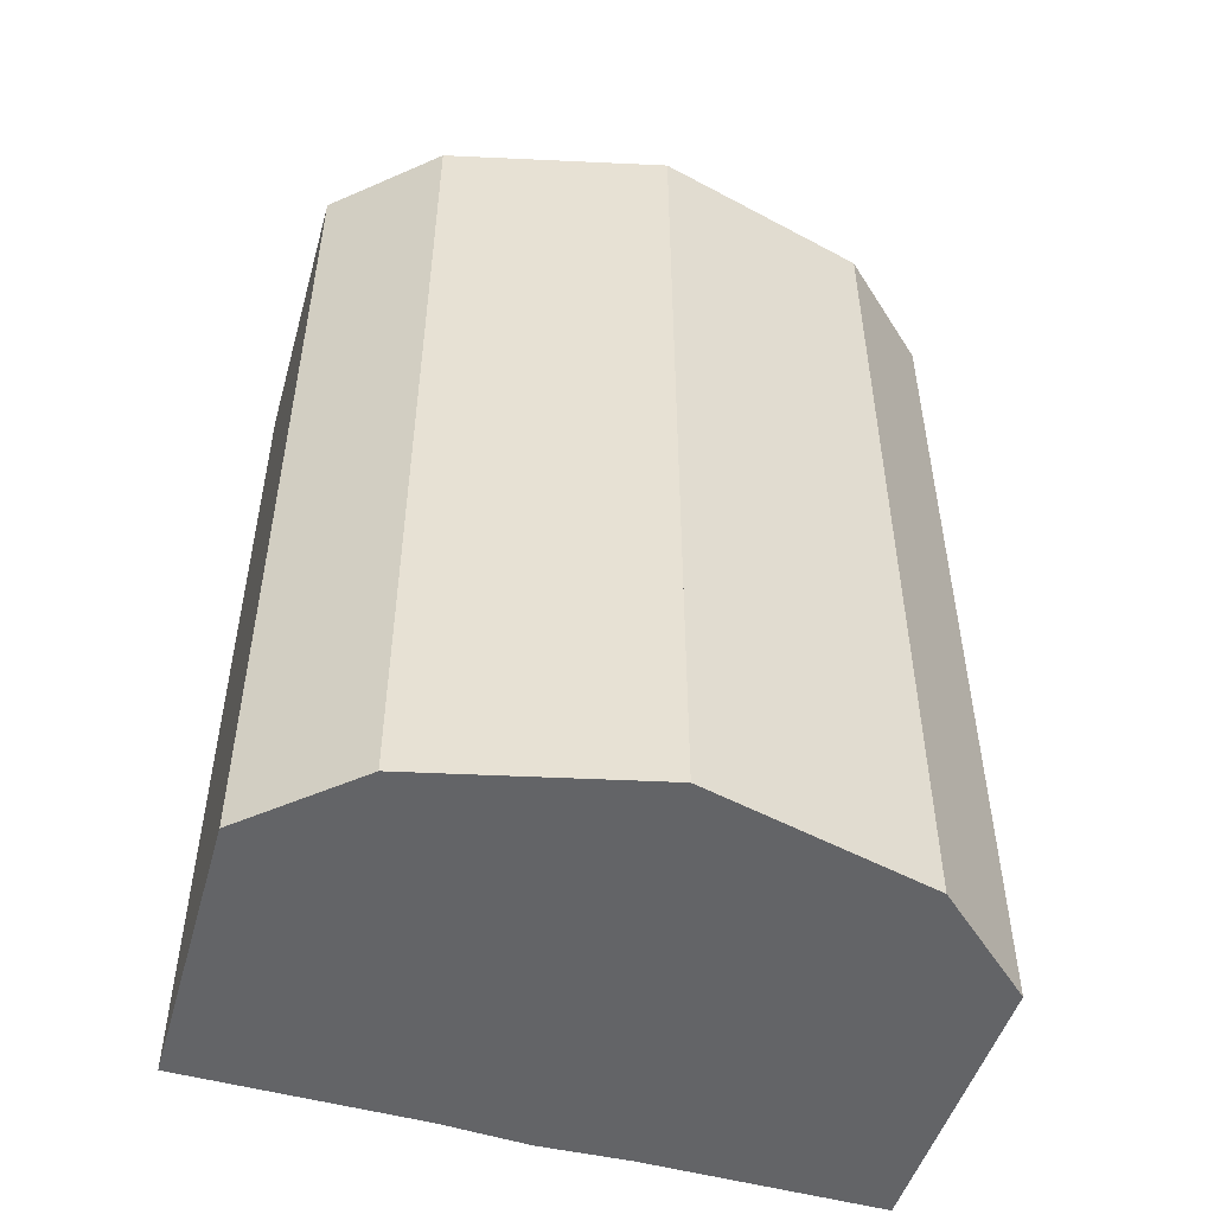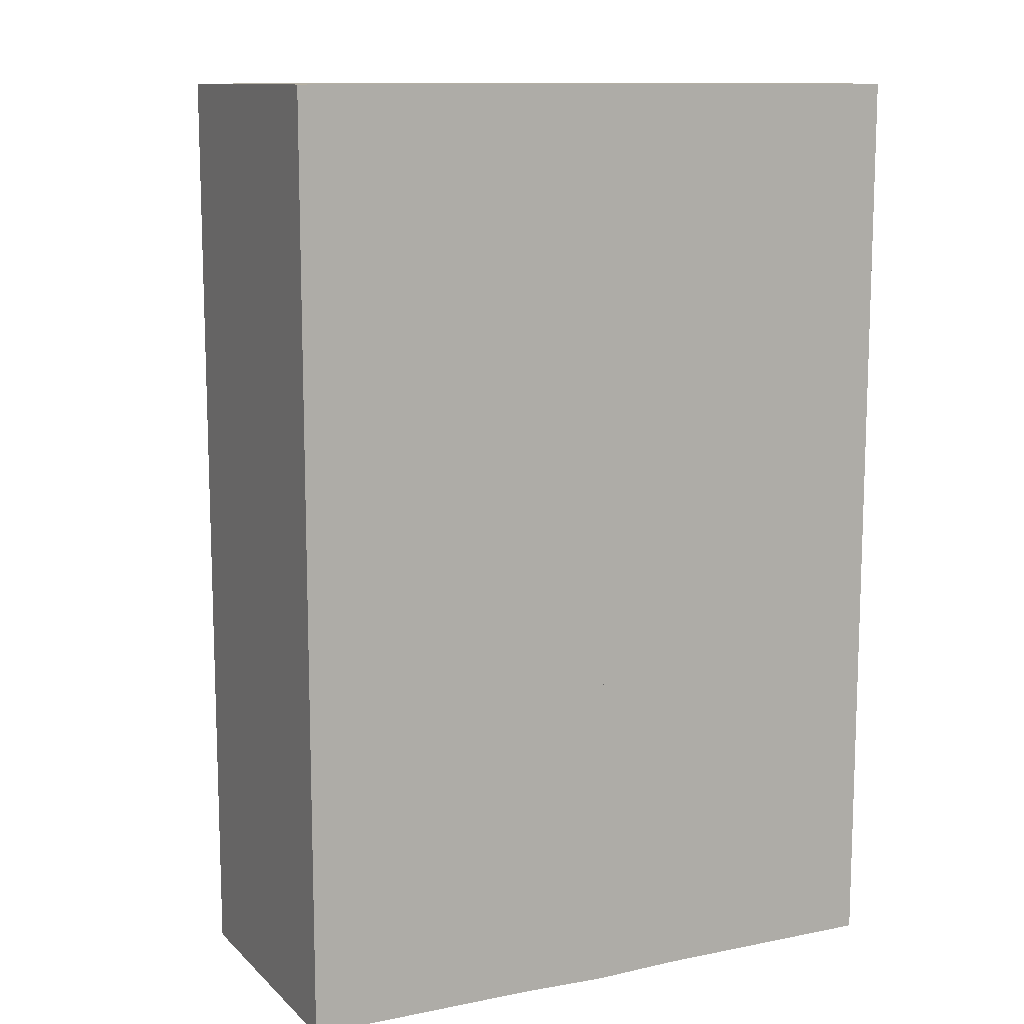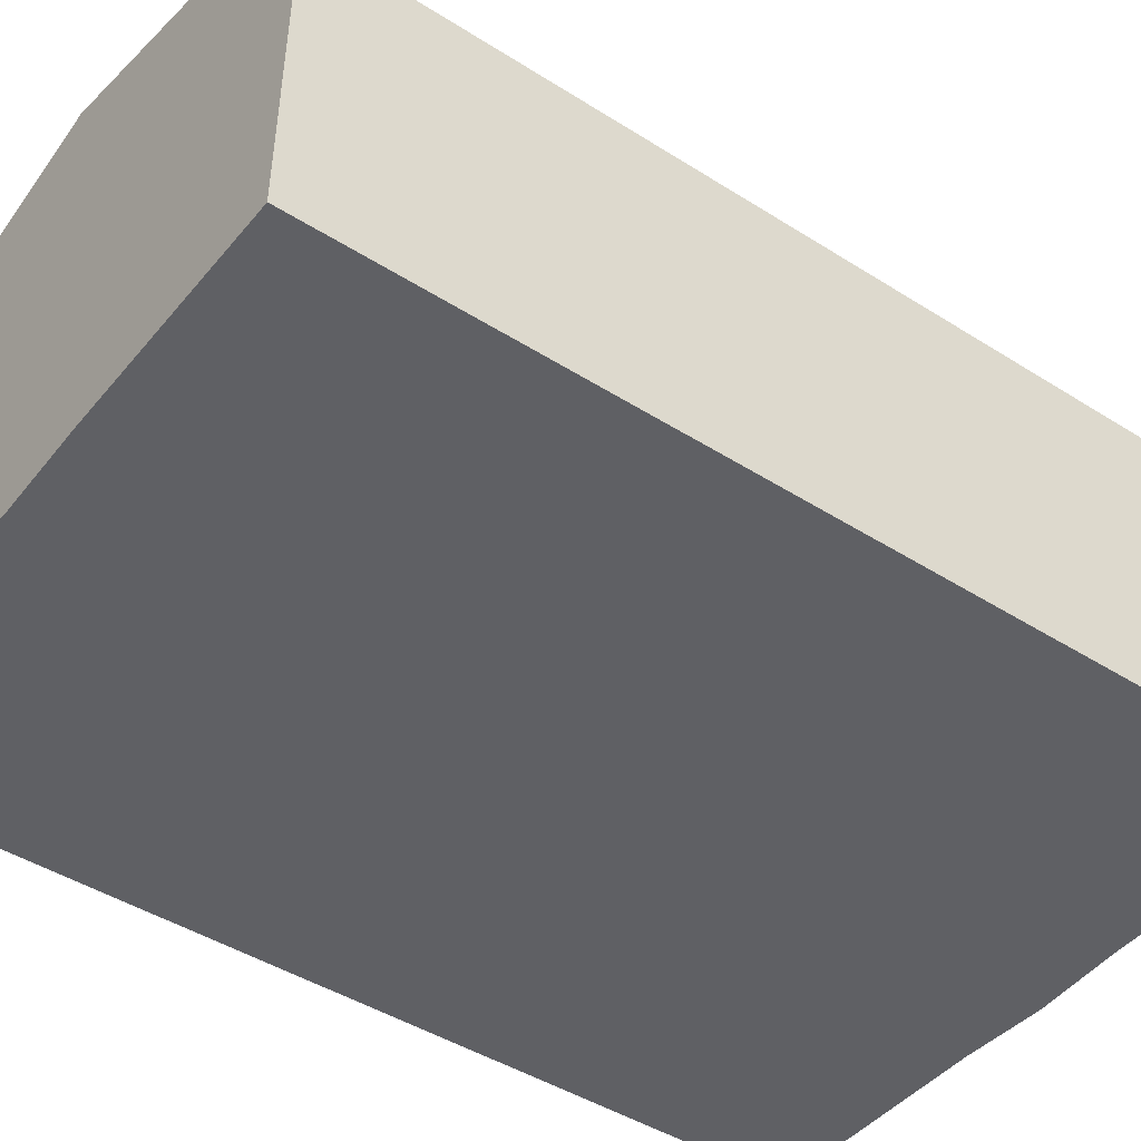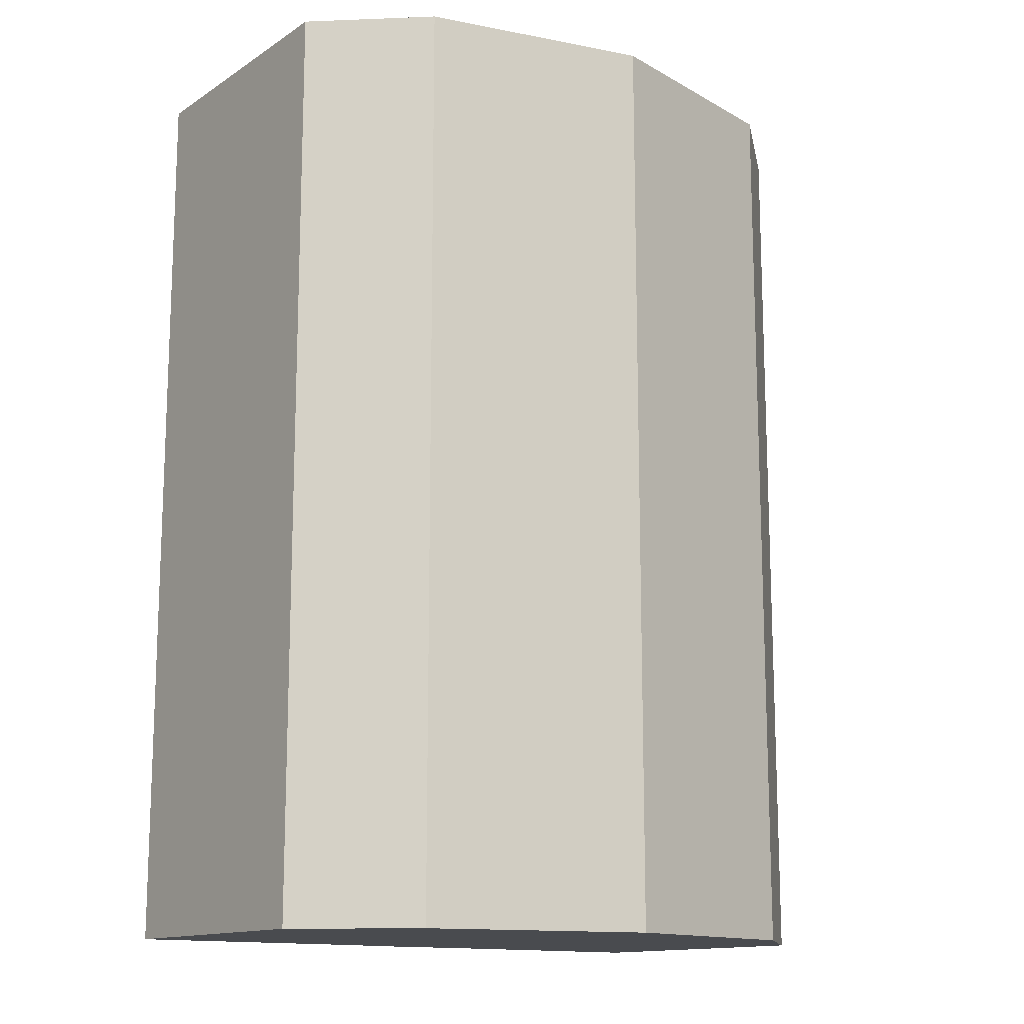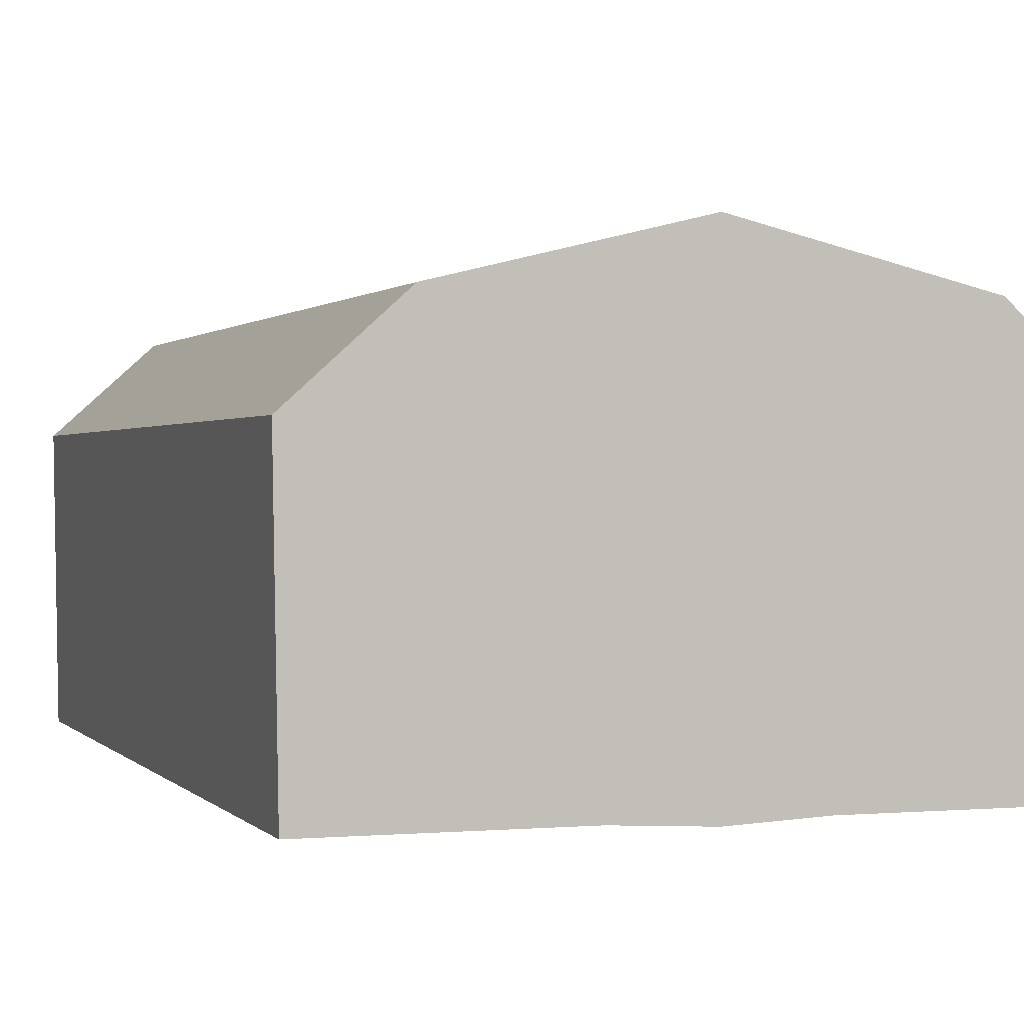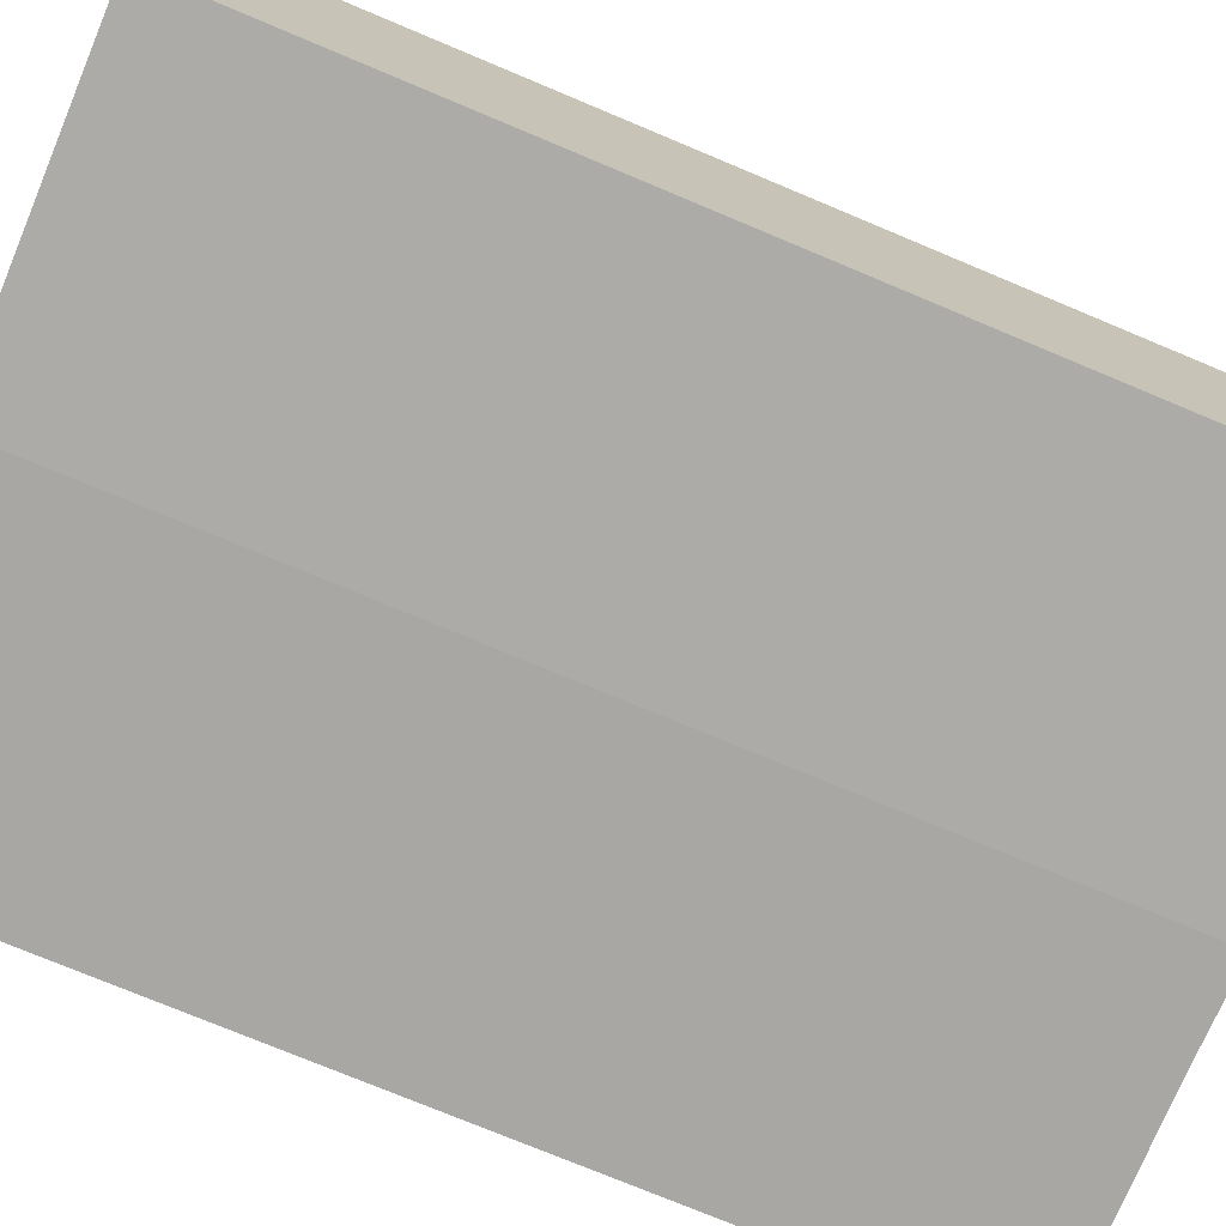
<metadata>
{"format":"obj","ext":"obj","renderer":"f3d","projection":"perspective","resolution":1024,"background":"white","views":[{"elev":-51.2,"azim":163.4,"up":"+Z"},{"elev":11.6,"azim":-25.8,"up":"+Z"},{"elev":-44.4,"azim":53.4,"up":"+Y"},{"elev":-13.8,"azim":142.9,"up":"+Z"},{"elev":0.7,"azim":161.5,"up":"+Y"},{"elev":-75.4,"azim":67.3,"up":"+Y"}]}
</metadata>
<code>
o Cube.051_Cube.065
v 0.6478 0.0092 0.9422
v 0.6478 0.0092 -0.9422
v 0.657 0.5834 0.9422
v 0.657 0.5834 -0.9422
v 0.4527 0.7674 -0.9422
v 0.4527 0.7674 0.9422
v 0.1767 0.0092 0.9422
v 0.1767 0.0092 -0.9422
v -0.6478 0.0092 0.9422
v 0 0 -0.9422
v -0.6478 0.0092 -0.9422
v 0 0 0.9422
v -0.657 0.5834 0.9422
v -0.657 0.5834 -0.9422
v 0 0.8778 -0.9422
v 0 0.8778 0.9422
v -0.4527 0.7674 -0.9422
v -0.4527 0.7674 0.9422
v -0.1767 0.0092 0.9422
v -0.1767 0.0092 -0.9422
f 8 5 4 2
f 2 4 3 1
f 5 15 16 6
f 8 2 1 7 12 10
f 7 6 16 12
f 1 3 6 7
f 4 5 6 3
f 10 15 5 8
f 20 11 14 17
f 11 9 13 14
f 12 10 15 16
f 17 18 16 15
f 20 10 12 19 9 11
f 19 12 16 18
f 9 19 18 13
f 14 13 18 17
f 10 20 17 15

</code>
